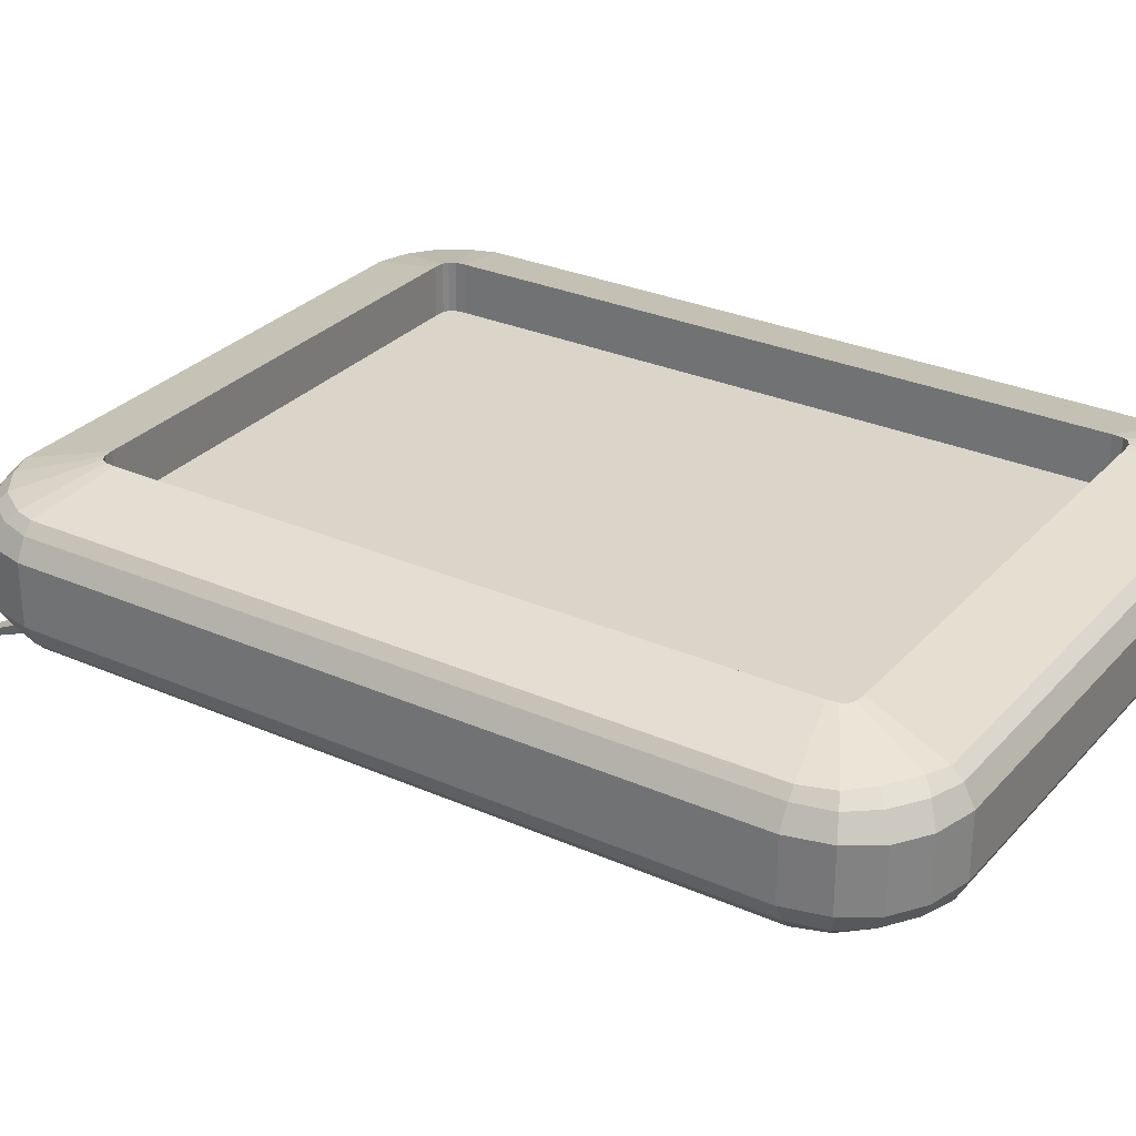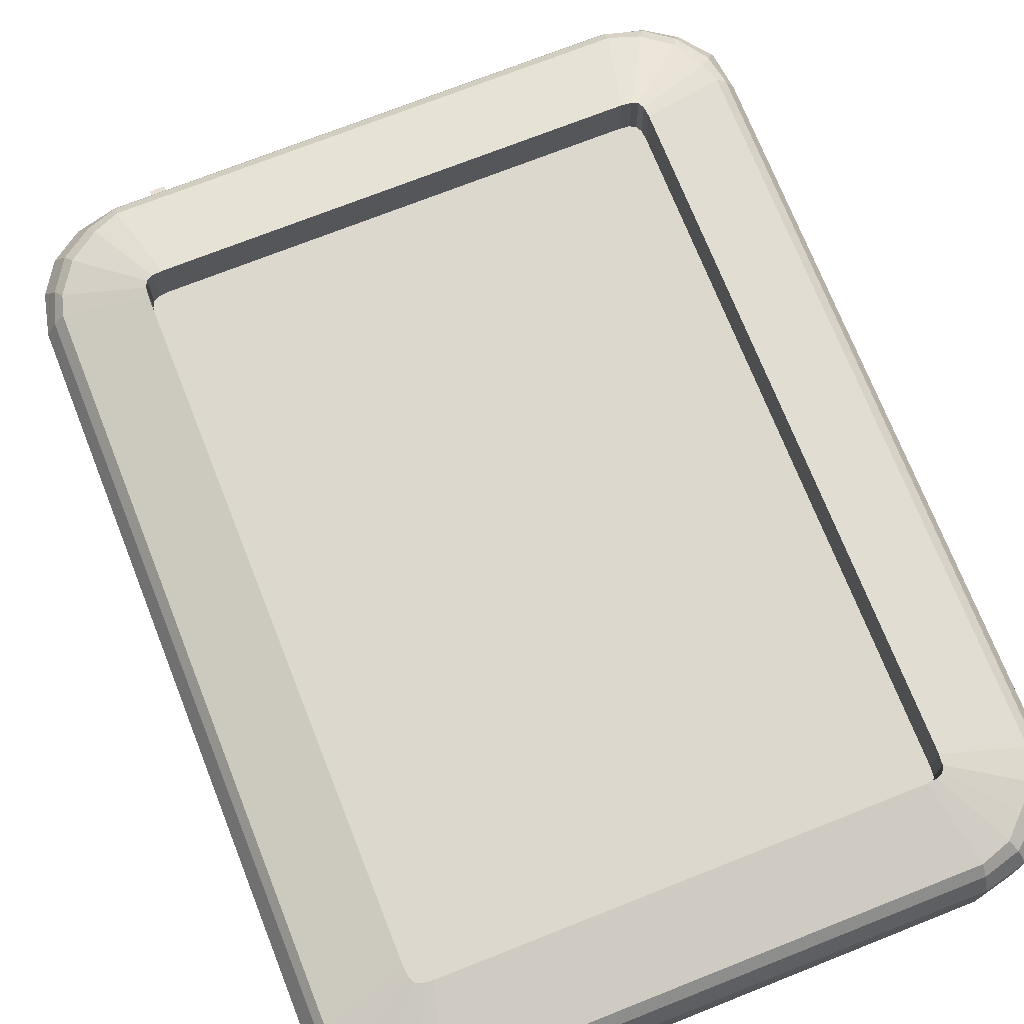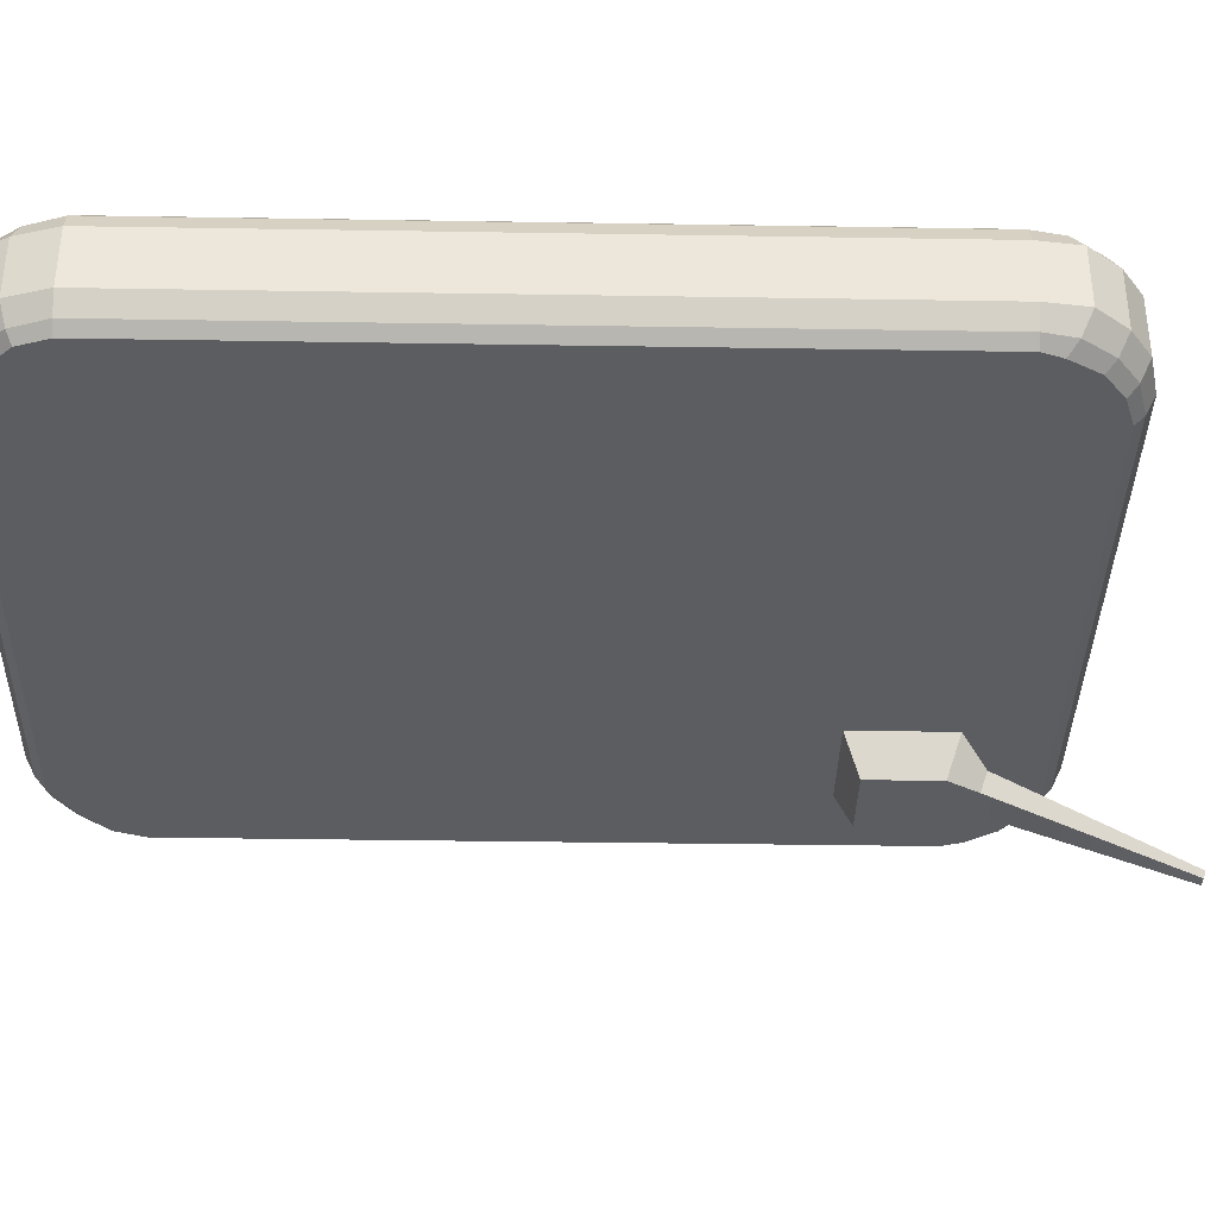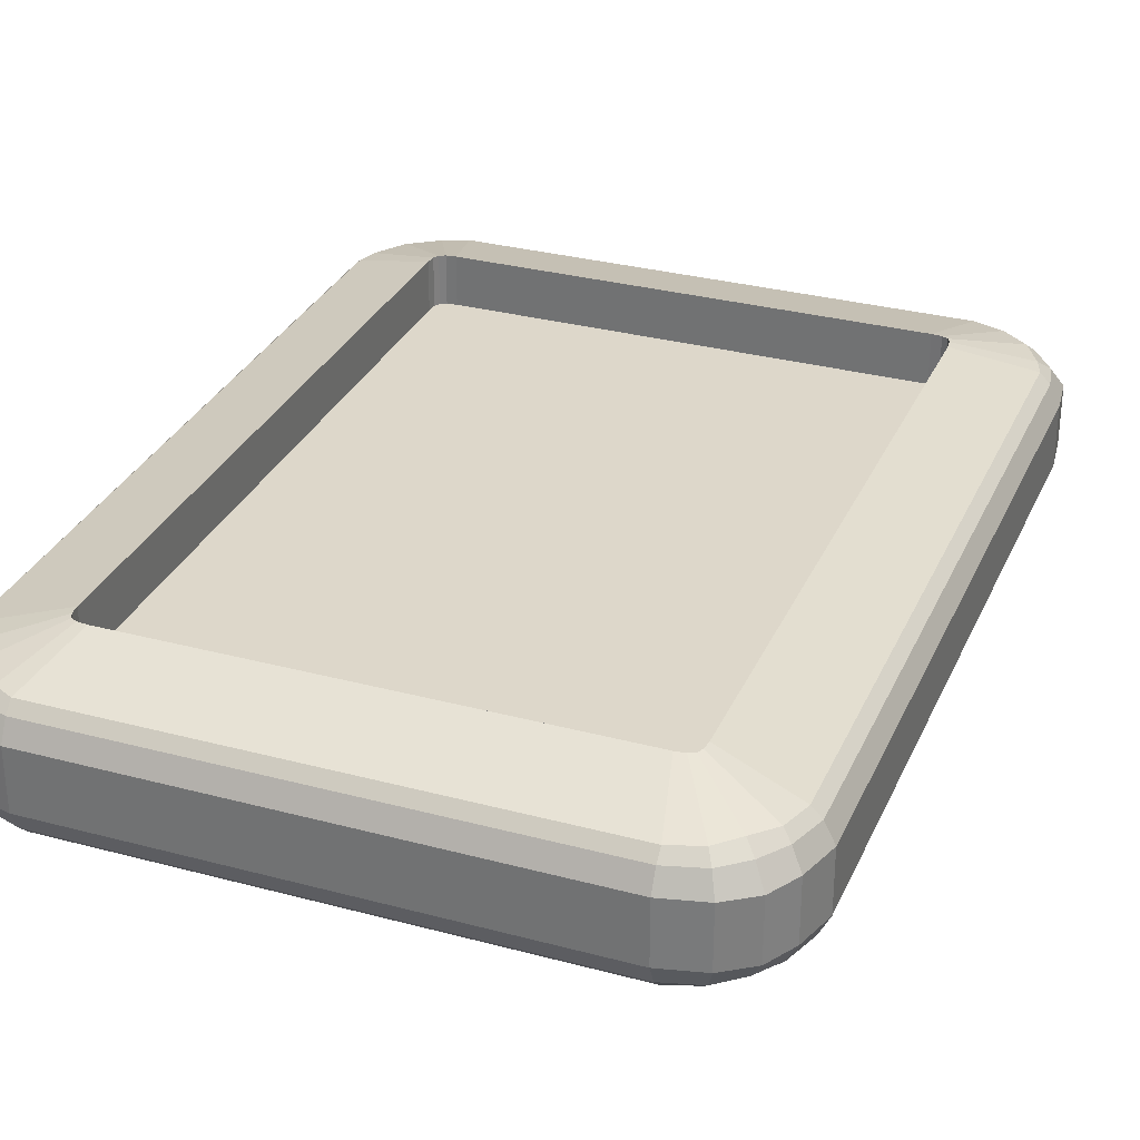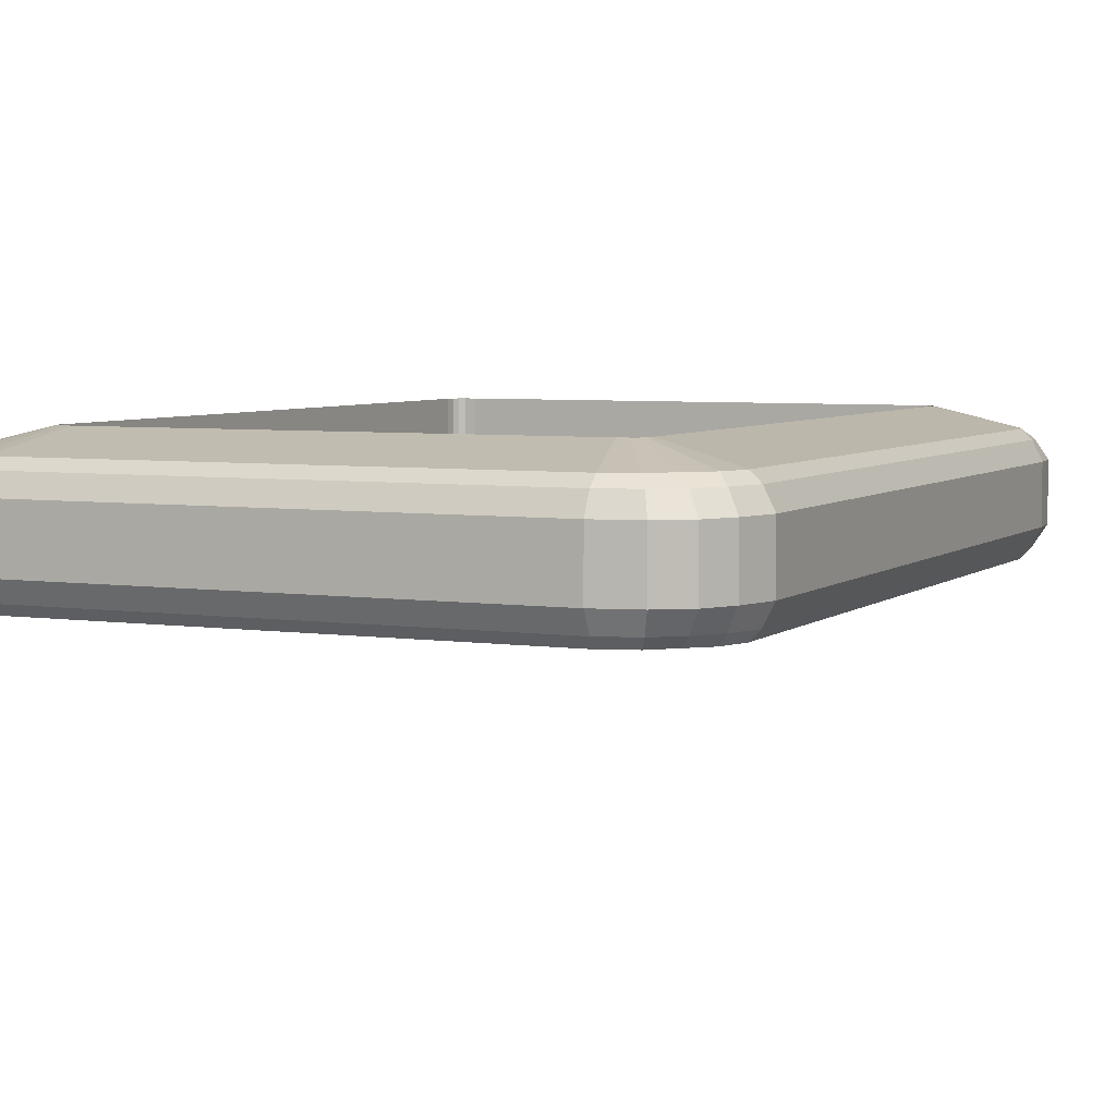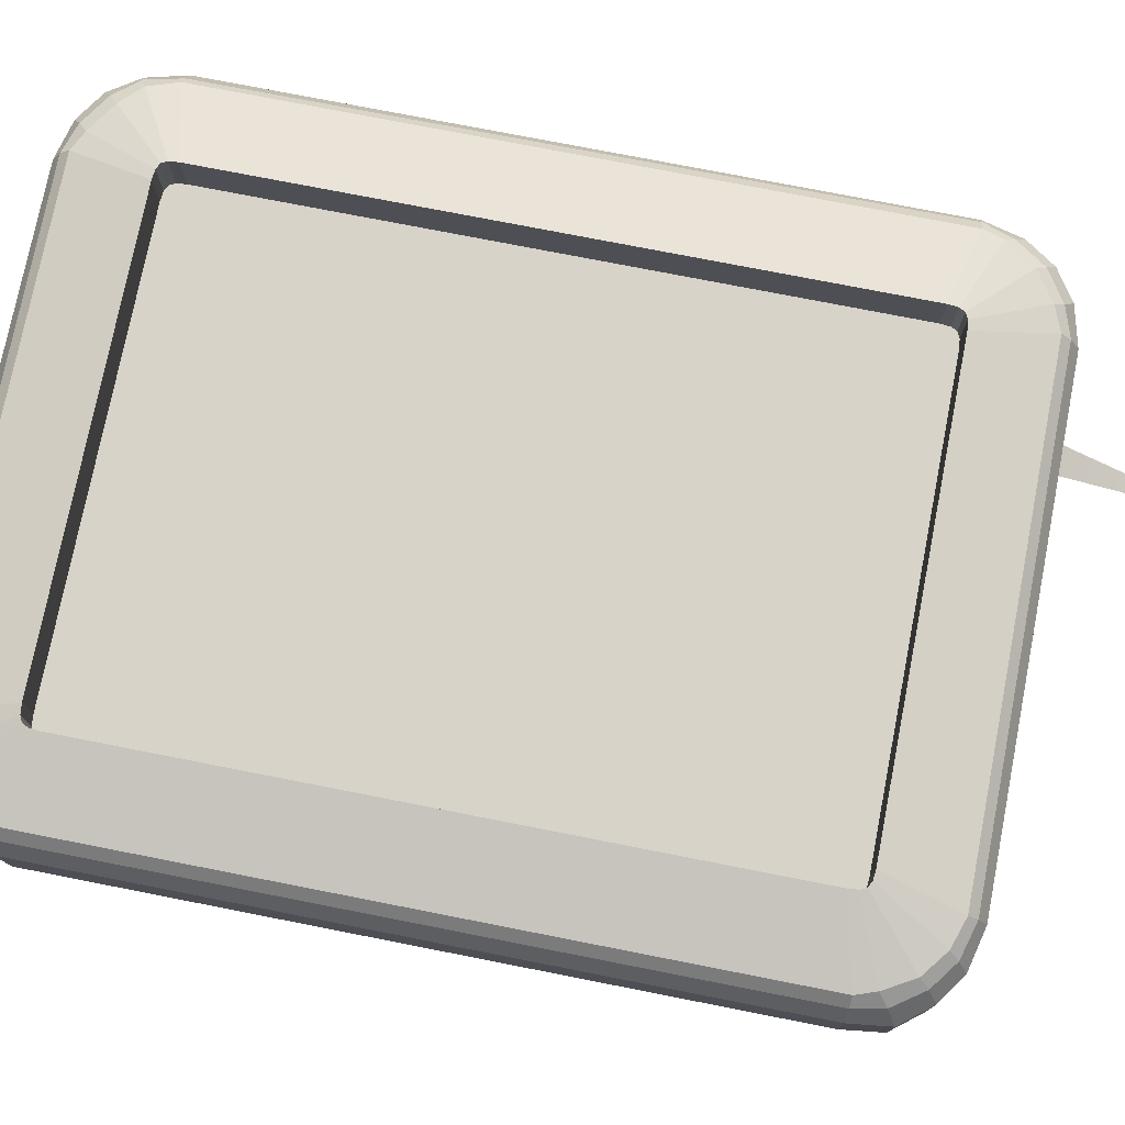
<metadata>
{"format":"obj","ext":"obj","renderer":"f3d","projection":"perspective","resolution":1024,"background":"white","views":[{"elev":29.2,"azim":-56.9,"up":"+Z"},{"elev":72.5,"azim":-21.6,"up":"+Z"},{"elev":-36.6,"azim":88.8,"up":"+Z"},{"elev":30.9,"azim":21.0,"up":"+Z"},{"elev":5.2,"azim":24.8,"up":"+Z"},{"elev":75.9,"azim":101.1,"up":"+Z"}]}
</metadata>
<code>
o Cube.002_Cube.008
v 0.4555 1.198 0.2761
v 0.4577 1.2 0.2823
v 0.4423 1.2 0.2823
v 0.4445 1.198 0.2761
v 0.4668 1.017 0.3508
v 0.4732 1.023 0.3692
v 0.4268 1.023 0.3692
v 0.4332 1.017 0.3508
v 0.486 0.986 0.35
v 0.486 0.914 0.35
v 0.5 1 0.39
v 0.5 0.9 0.39
v 0.414 0.986 0.35
v 0.414 0.914 0.35
v 0.4 1 0.39
v 0.4 0.9 0.39
v 0.4555 1.198 0.2761
v 0.4577 1.2 0.2823
v 0.4423 1.2 0.2823
v 0.4445 1.198 0.2761
v 0.4668 1.017 0.3508
v 0.4732 1.023 0.3692
v 0.4268 1.023 0.3692
v 0.4332 1.017 0.3508
v 0.486 0.986 0.35
v 0.486 0.914 0.35
v 0.5 1 0.39
v 0.5 0.9 0.39
v 0.414 0.986 0.35
v 0.414 0.914 0.35
v 0.4 1 0.39
v 0.4 0.9 0.39
v 0.404 0.304 0.48
v 0.41 0.301 0.48
v 0.401 0.31 0.48
v 0.896 0.304 0.48
v 0.899 0.31 0.48
v 0.89 0.301 0.48
v 0.88 0.3 0.48
v 0.42 0.3 0.48
v 0.404 0.996 0.48
v 0.41 0.999 0.48
v 0.401 0.99 0.48
v 0.896 0.996 0.48
v 0.899 0.99 0.48
v 0.89 0.999 0.48
v 0.4 0.98 0.48
v 0.4 0.32 0.48
v 0.88 1 0.48
v 0.42 1 0.48
v 0.9 0.98 0.48
v 0.9 0.32 0.48
v 0.404 0.304 0.53
v 0.41 0.301 0.53
v 0.896 0.304 0.53
v 0.899 0.31 0.53
v 0.89 0.301 0.53
v 0.88 0.3 0.53
v 0.42 0.3 0.53
v 0.404 0.996 0.53
v 0.41 0.999 0.53
v 0.401 0.99 0.53
v 0.896 0.996 0.53
v 0.899 0.99 0.53
v 0.4 0.98 0.53
v 0.4 0.32 0.53
v 0.88 1 0.53
v 0.42 1 0.53
v 0.9 0.98 0.53
v 0.9 0.32 0.53
v 0.401 0.31 0.53
v 0.89 0.999 0.53
v 0.3301 0.23 0.42
v 0.36 0.21 0.42
v 0.31 0.26 0.42
v 0.3301 0.23 0.48
v 0.36 0.21 0.48
v 0.31 0.26 0.48
v 0.971 0.23 0.42
v 0.988 0.26 0.42
v 0.9421 0.21 0.42
v 0.9 0.2 0.42
v 0.4 0.2 0.42
v 0.971 0.23 0.48
v 0.988 0.26 0.48
v 0.9421 0.21 0.48
v 0.9 0.2 0.48
v 0.4 0.2 0.48
v 0.33 1.07 0.48
v 0.36 1.09 0.48
v 0.31 1.04 0.48
v 0.33 1.07 0.42
v 0.36 1.09 0.42
v 0.31 1.04 0.42
v 0.971 1.07 0.48
v 0.995 1.04 0.48
v 0.942 1.09 0.48
v 0.3 1 0.48
v 0.3 0.3 0.48
v 0.9 1.1 0.48
v 0.4 1.1 0.48
v 1 1 0.48
v 1 0.3 0.48
v 0.971 1.07 0.42
v 0.995 1.04 0.42
v 0.942 1.09 0.42
v 0.3 0.3 0.42
v 0.3 1 0.42
v 0.9 1.1 0.42
v 0.4 1.1 0.42
v 1 0.3 0.42
v 1 1 0.42
v 0.35 0.25 0.39
v 0.38 0.23 0.39
v 0.33 0.27 0.39
v 0.3401 0.24 0.4
v 0.37 0.22 0.4
v 0.32 0.265 0.4
v 0.3301 0.23 0.42
v 0.36 0.21 0.42
v 0.31 0.26 0.42
v 0.95 0.25 0.39
v 0.97 0.27 0.39
v 0.93 0.23 0.39
v 0.9 0.22 0.39
v 0.4 0.22 0.39
v 0.96 0.24 0.4
v 0.978 0.265 0.4
v 0.9361 0.22 0.4
v 0.9 0.21 0.4
v 0.4 0.21 0.4
v 0.971 0.23 0.42
v 0.988 0.26 0.42
v 0.9421 0.21 0.42
v 0.9 0.2 0.42
v 0.4 0.2 0.42
v 0.346 1.05 0.39
v 0.375 1.07 0.39
v 0.326 1.02 0.39
v 0.32 1 0.39
v 0.34 1.06 0.4
v 0.37 1.08 0.4
v 0.32 1.03 0.4
v 0.33 1.07 0.42
v 0.36 1.09 0.42
v 0.31 1.04 0.42
v 0.956 1.05 0.39
v 0.973 1.02 0.39
v 0.93 1.07 0.39
v 0.32 0.3 0.39
v 0.9 1.08 0.39
v 0.4 1.08 0.39
v 0.98 0.3 0.39
v 0.98 1 0.39
v 0.963 1.06 0.4
v 0.984 1.03 0.4
v 0.936 1.08 0.4
v 0.312 0.3 0.4
v 0.31 1 0.4
v 0.9 1.09 0.4
v 0.4 1.09 0.4
v 0.99 0.3 0.4
v 0.99 1 0.4
v 0.971 1.07 0.42
v 0.995 1.04 0.42
v 0.942 1.09 0.42
v 0.3 0.3 0.42
v 0.3 1 0.42
v 0.9 1.1 0.42
v 0.4 1.1 0.42
v 1 0.3 0.42
v 1 1 0.42
v 0.404 0.304 0.53
v 0.41 0.301 0.53
v 0.896 0.304 0.53
v 0.899 0.31 0.53
v 0.89 0.301 0.53
v 0.88 0.3 0.53
v 0.42 0.3 0.53
v 0.404 0.996 0.53
v 0.41 0.999 0.53
v 0.401 0.99 0.53
v 0.896 0.996 0.53
v 0.899 0.99 0.53
v 0.4 0.98 0.53
v 0.4 0.32 0.53
v 0.88 1 0.53
v 0.42 1 0.53
v 0.9 0.98 0.53
v 0.9 0.32 0.53
v 0.401 0.31 0.53
v 0.89 0.999 0.53
v 0.35 0.25 0.51
v 0.38 0.23 0.51
v 0.33 0.27 0.51
v 0.3401 0.24 0.5
v 0.37 0.22 0.5
v 0.32 0.265 0.5
v 0.3301 0.23 0.48
v 0.36 0.21 0.48
v 0.31 0.26 0.48
v 0.95 0.25 0.51
v 0.97 0.27 0.51
v 0.93 0.23 0.51
v 0.9 0.22 0.51
v 0.4 0.22 0.51
v 0.96 0.24 0.5
v 0.978 0.265 0.5
v 0.9361 0.22 0.5
v 0.9 0.21 0.5
v 0.4 0.21 0.5
v 0.971 0.23 0.48
v 0.988 0.26 0.48
v 0.9421 0.21 0.48
v 0.9 0.2 0.48
v 0.4 0.2 0.48
v 0.346 1.05 0.51
v 0.375 1.07 0.51
v 0.326 1.02 0.51
v 0.34 1.06 0.5
v 0.37 1.08 0.5
v 0.32 1.03 0.5
v 0.33 1.07 0.48
v 0.36 1.09 0.48
v 0.31 1.04 0.48
v 0.956 1.05 0.51
v 0.973 1.02 0.51
v 0.93 1.07 0.51
v 0.32 1 0.51
v 0.32 0.3 0.51
v 0.9 1.08 0.51
v 0.4 1.08 0.51
v 0.98 1 0.51
v 0.98 0.3 0.51
v 0.963 1.06 0.5
v 0.984 1.03 0.5
v 0.936 1.08 0.5
v 0.31 1 0.5
v 0.312 0.3 0.5
v 0.9 1.09 0.5
v 0.4 1.09 0.5
v 0.99 1 0.5
v 0.99 0.3 0.5
v 0.971 1.07 0.48
v 0.995 1.04 0.48
v 0.942 1.09 0.48
v 0.3 1 0.48
v 0.3 0.3 0.48
v 0.9 1.1 0.48
v 0.4 1.1 0.48
v 1 1 0.48
v 1 0.3 0.48
v 0.36 0.26 0.39
v 0.38 0.26 0.39
v 0.36 0.28 0.39
v 0.94 0.26 0.39
v 0.94 0.27 0.39
v 0.93 0.26 0.39
v 0.9 0.26 0.39
v 0.4 0.26 0.39
v 0.36 1.04 0.39
v 0.375 1.04 0.39
v 0.36 1.02 0.39
v 0.36 1 0.39
v 0.94 1.04 0.39
v 0.94 1.02 0.39
v 0.93 1.04 0.39
v 0.36 0.3 0.39
v 0.9 1.04 0.39
v 0.4 1.04 0.39
v 0.94 0.3 0.39
v 0.94 1 0.39
f 70 69 51 52
f 71 53 33 35
f 56 70 52 37
f 68 61 42 50
f 66 71 35 48
f 55 56 37 36
f 67 68 50 49
f 65 66 48 47
f 57 55 36 38
f 72 67 49 46
f 62 65 47 43
f 58 57 38 39
f 63 72 46 44
f 60 62 43 41
f 59 58 39 40
f 64 63 44 45
f 61 60 41 42
f 54 59 40 34
f 69 64 45 51
f 42 41 43 47 48 35 33 34 40 39 38 36 37 52 51 45 44 46 49 50
f 53 54 34 33
f 83 88 77 74
f 107 75 78 99
f 76 73 74 77
f 78 75 73 76
f 82 87 88 83
f 82 81 86 87
f 80 111 103 85
f 84 79 80 85
f 86 81 79 84
f 101 110 93 90
f 98 91 94 108
f 92 89 90 93
f 94 91 89 92
f 103 111 112 102
f 100 109 110 101
f 100 97 106 109
f 96 102 112 105
f 104 95 96 105
f 106 97 95 104
f 107 99 98 108
f 171 133 128 162
f 147 148 266 265
f 158 159 140 150
f 163 162 153 154
f 149 151 160 157
f 157 155 147 149
f 156 148 147 155
f 154 148 156 163
f 138 142 161 152
f 142 138 137 141
f 143 141 137 139
f 143 139 140 159
f 126 125 130 131
f 114 126 131 117
f 150 115 118 158
f 116 118 115 113
f 113 114 117 116
f 133 132 127 128
f 153 162 128 123
f 122 123 128 127
f 127 129 124 122
f 130 125 124 129
f 151 152 161 160
f 168 146 143 159
f 146 144 141 143
f 144 145 142 141
f 170 161 142 145
f 170 169 160 161
f 132 134 129 127
f 135 130 129 134
f 136 131 130 135
f 136 120 117 131
f 120 119 116 117
f 119 121 118 116
f 167 158 118 121
f 159 158 167 168
f 169 166 157 160
f 166 164 155 157
f 164 165 156 155
f 165 172 163 156
f 163 172 171 162
f 240 241 232 231
f 205 178 179 206
f 184 227 226 183
f 188 187 231 232
f 187 192 228 231
f 192 183 226 228
f 227 184 189 233
f 233 189 190 234
f 205 204 177 178
f 177 204 202 175
f 186 185 229 230
f 185 182 219 229
f 182 180 217 219
f 217 180 181 218
f 188 232 218 181
f 205 206 211 210
f 238 239 230 229
f 243 242 233 234
f 240 231 228 237
f 226 227 236 235
f 235 237 228 226
f 227 233 242 236
f 218 232 241 221
f 217 218 221 220
f 220 222 219 217
f 229 219 222 238
f 194 197 211 206
f 193 196 197 194
f 193 195 198 196
f 230 239 198 195
f 204 205 210 209
f 234 203 208 243
f 208 203 202 207
f 209 207 202 204
f 206 179 174 194
f 194 174 173 193
f 193 173 191 195
f 230 195 191 186
f 175 202 203 176
f 190 176 203 234
f 241 250 224 221
f 221 224 223 220
f 220 223 225 222
f 222 225 247 238
f 238 247 248 239
f 239 248 201 198
f 198 201 199 196
f 196 199 200 197
f 197 200 216 211
f 211 216 215 210
f 210 215 214 209
f 209 214 212 207
f 207 212 213 208
f 208 213 252 243
f 243 252 251 242
f 242 251 245 236
f 236 245 244 235
f 235 244 246 237
f 237 246 249 240
f 240 249 250 241
f 271 257 256 258 259 260 254 253 255 268 264 263 261 262 270 269 267 265 266 272
f 122 124 258 256
f 140 139 263 264
f 149 147 265 267
f 124 125 259 258
f 148 154 272 266
f 150 140 264 268
f 125 126 260 259
f 138 152 270 262
f 151 149 267 269
f 152 151 269 270
f 114 113 253 254
f 115 150 268 255
f 154 153 271 272
f 113 115 255 253
f 153 123 257 271
f 137 138 262 261
f 126 114 254 260
f 123 122 256 257
f 139 137 261 263
f 8 7 3 4
f 7 6 2 3
f 5 8 4 1
f 1 4 3 2
f 15 11 6 7
f 13 15 7 8
f 11 9 5 6
f 6 5 1 2
f 9 13 8 5
f 14 10 12 16
f 12 11 15 16
f 10 9 11 12
f 14 13 9 10
f 16 15 13 14
f 24 23 19 20
f 23 22 18 19
f 21 24 20 17
f 17 20 19 18
f 31 27 22 23
f 29 31 23 24
f 27 25 21 22
f 22 21 17 18
f 25 29 24 21
f 30 26 28 32
f 28 27 31 32
f 26 25 27 28
f 30 29 25 26
f 32 31 29 30
f 268 269 267 265 266 272 260 254 253 255
f 257 256 258 259 264 263 261 262 270 271

</code>
